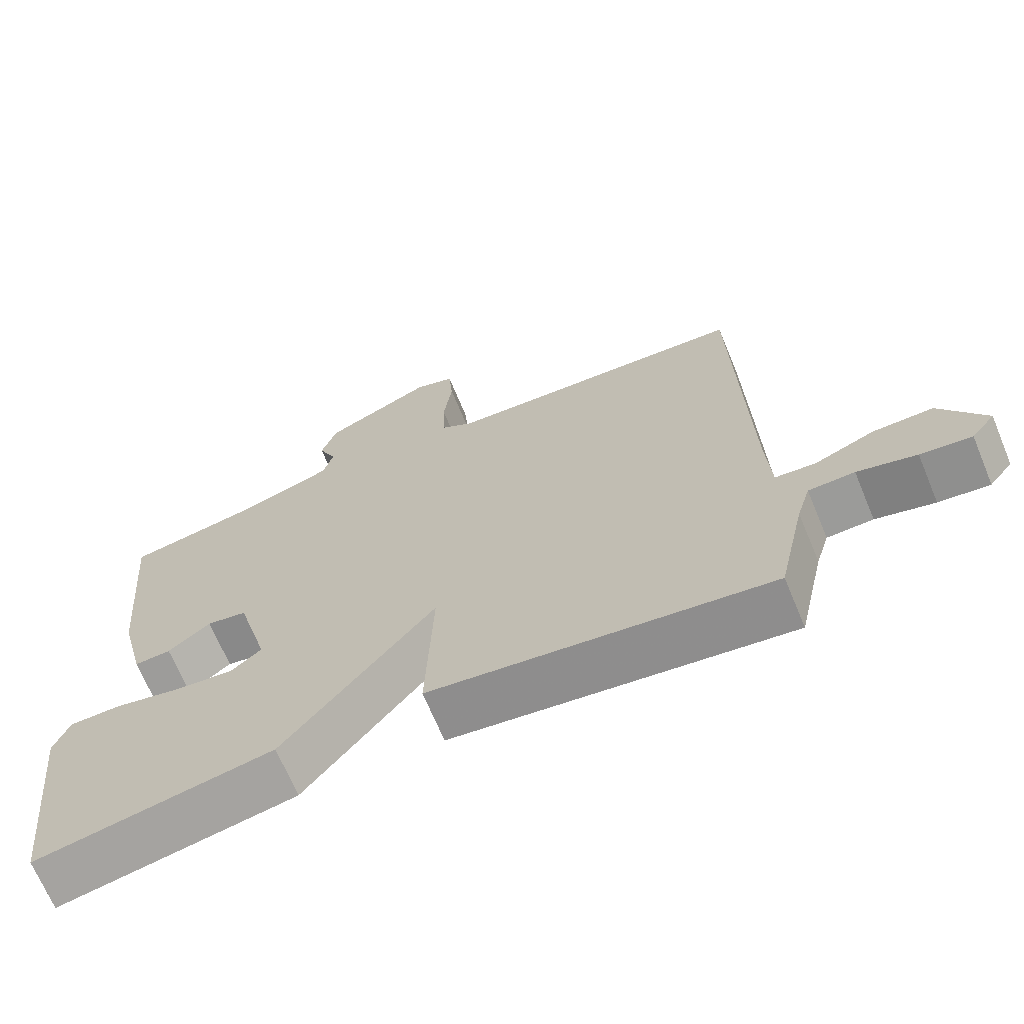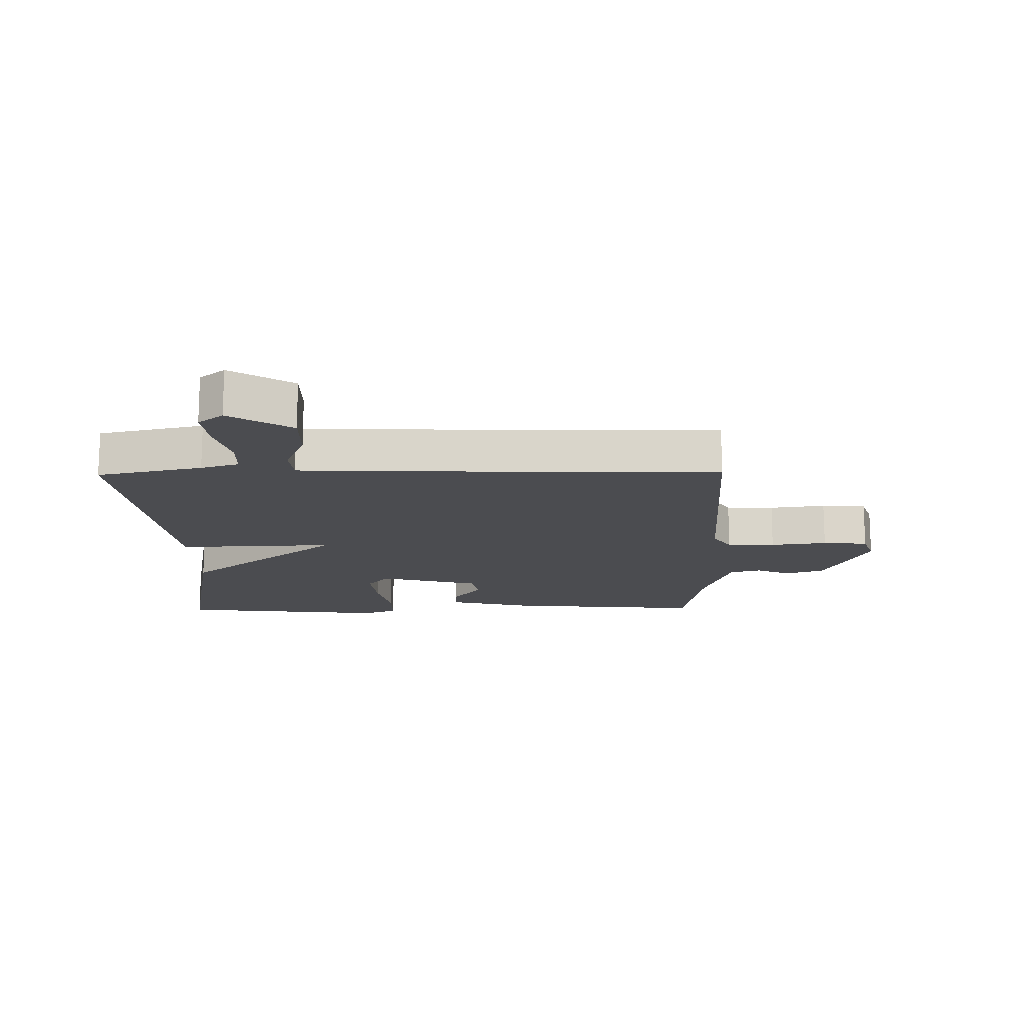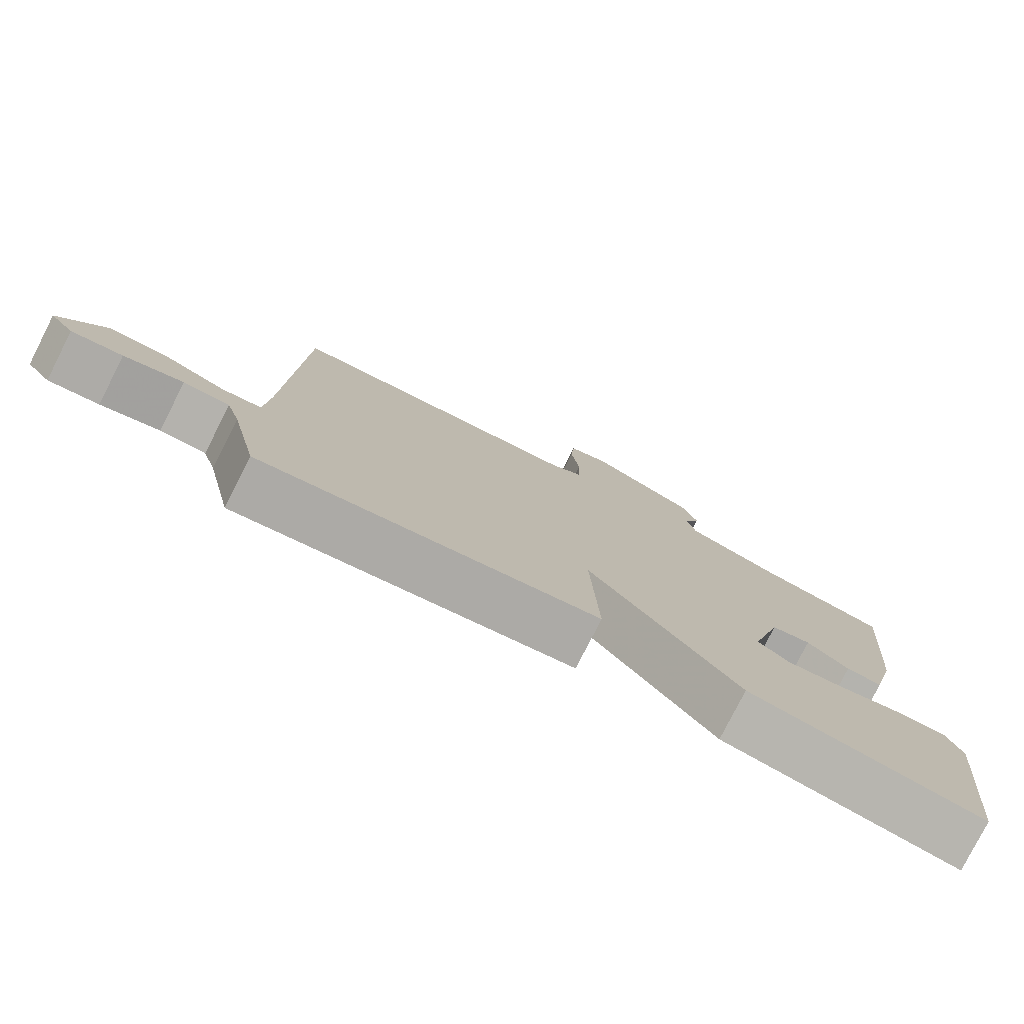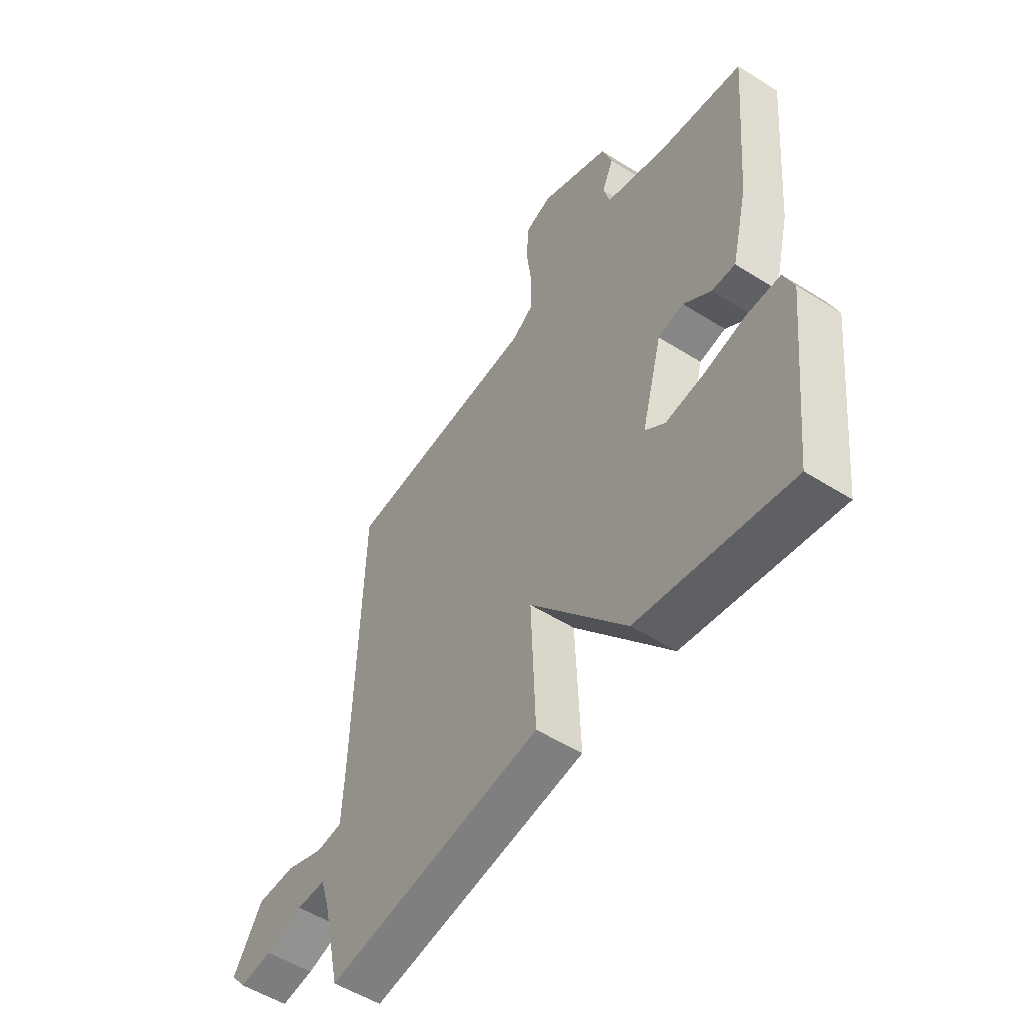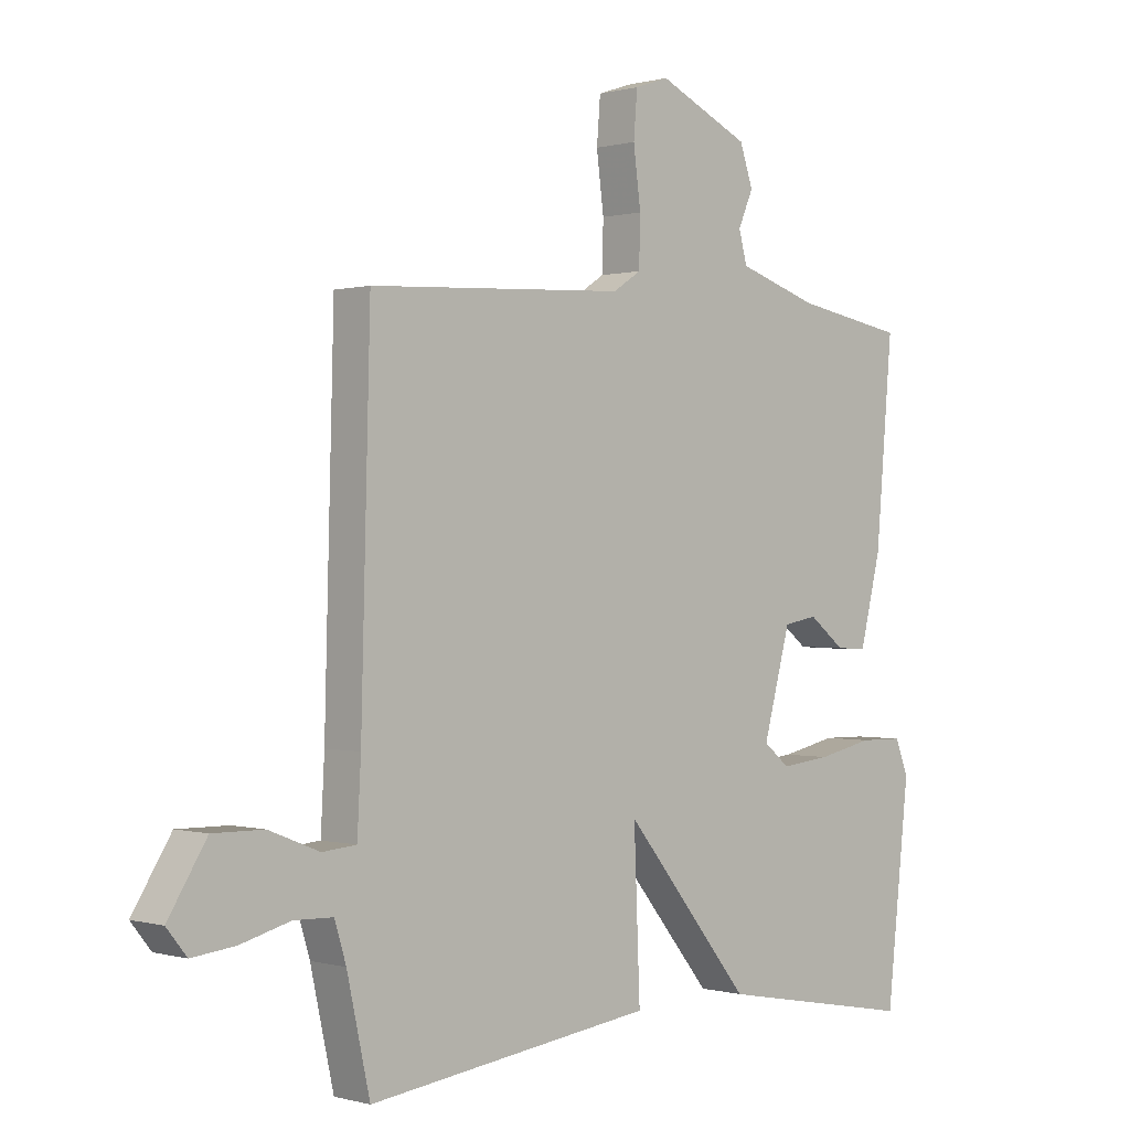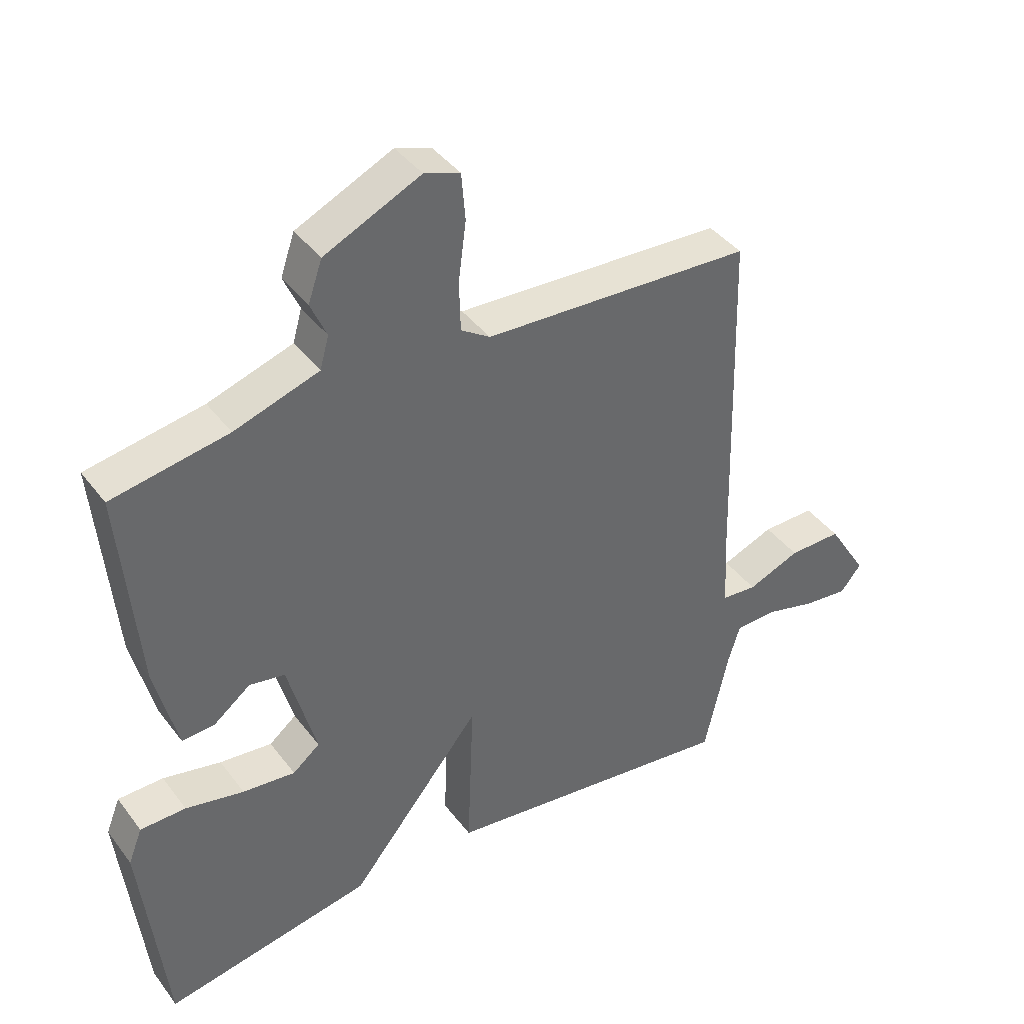
<metadata>
{"format":"obj","ext":"obj","renderer":"f3d","projection":"perspective","resolution":1024,"background":"white","views":[{"elev":-68.7,"azim":-157.4,"up":"+Z"},{"elev":-15.2,"azim":-89.1,"up":"+Y"},{"elev":-78.9,"azim":-26.9,"up":"+Z"},{"elev":-53.4,"azim":56.0,"up":"+Z"},{"elev":0.1,"azim":-44.2,"up":"+Z"},{"elev":40.7,"azim":146.6,"up":"+Z"}]}
</metadata>
<code>
v 0.5 0.07 0.5
v 0.472 0.07 0.177
v 0.437 0.07 0.035
v 0.386 0.07 0.038
v 0.327 0.07 0.084
v 0.271 0.07 0.074
v 0.226 0.07 -0.092
v 0.269 0.07 -0.127
v 0.352 0.07 -0.118
v 0.444 0.07 -0.098
v 0.516 0.07 -0.099
v 0.538 0.07 -0.155
v 0.5 0.07 -0.5
v 0.171 0.07 -0.439
v -0.039 0.07 -0.181
v -0.029 0.07 -0.439
v -0.5 0.07 -0.5
v -0.538 0.07 -0.328
v -0.557 0.07 -0.266
v -0.621 0.07 -0.264
v -0.703 0.07 -0.286
v -0.774 0.07 -0.294
v -0.807 0.07 -0.253
v -0.744 0.07 -0.152
v -0.66 0.07 -0.153
v -0.577 0.07 -0.186
v -0.521 0.07 -0.181
v -0.515 0.07 -0.068
v -0.5 0.07 0.5
v -0.076 0.07 0.522
v -0.03 0.07 0.552
v -0.028 0.07 0.631
v -0.04 0.07 0.724
v -0.034 0.07 0.798
v 0.022 0.07 0.817
v 0.173 0.07 0.747
v 0.195 0.07 0.683
v 0.17 0.07 0.626
v 0.184 0.07 0.575
v 0.317 0.07 0.532
v 0.5 0 0.5
v 0.472 0 0.177
v 0.437 0 0.035
v 0.386 0 0.038
v 0.327 0 0.084
v 0.271 0 0.074
v 0.226 0 -0.092
v 0.269 0 -0.127
v 0.352 0 -0.118
v 0.444 0 -0.098
v 0.516 0 -0.099
v 0.538 0 -0.155
v 0.5 0 -0.5
v 0.171 0 -0.439
v -0.039 0 -0.181
v -0.029 0 -0.439
v -0.5 0 -0.5
v -0.538 0 -0.328
v -0.557 0 -0.266
v -0.621 0 -0.264
v -0.703 0 -0.286
v -0.774 0 -0.294
v -0.807 0 -0.253
v -0.744 0 -0.152
v -0.66 0 -0.153
v -0.577 0 -0.186
v -0.521 0 -0.181
v -0.515 0 -0.068
v -0.5 0 0.5
v -0.076 0 0.522
v -0.03 0 0.552
v -0.028 0 0.631
v -0.04 0 0.724
v -0.034 0 0.798
v 0.022 0 0.817
v 0.173 0 0.747
v 0.195 0 0.683
v 0.17 0 0.626
v 0.184 0 0.575
v 0.317 0 0.532
f 36 37 38
f 35 36 38
f 34 35 38
f 33 34 38
f 32 33 38
f 31 32 38 39
f 30 31 39 40
f 40 1 2
f 30 40 2
f 29 30 2
f 28 29 2
f 24 25 26
f 23 24 26
f 22 23 26
f 21 22 26
f 20 21 26
f 19 20 26 27
f 18 19 27
f 17 18 27
f 16 17 27
f 15 16 27
f 13 14 15
f 12 13 15
f 11 12 15
f 9 10 11
f 9 11 15
f 8 9 15
f 15 27 28
f 8 15 28
f 7 8 28
f 2 3 4 5
f 2 5 6
f 28 2 6
f 6 7 28
f 78 77 76
f 78 76 75
f 78 75 74
f 78 74 73
f 78 73 72
f 79 78 72 71
f 80 79 71 70
f 42 41 80
f 42 80 70
f 42 70 69
f 42 69 68
f 66 65 64
f 66 64 63
f 66 63 62
f 66 62 61
f 66 61 60
f 67 66 60 59
f 67 59 58
f 67 58 57
f 67 57 56
f 67 56 55
f 55 54 53
f 55 53 52
f 55 52 51
f 51 50 49
f 55 51 49
f 55 49 48
f 68 67 55
f 68 55 48
f 68 48 47
f 45 44 43 42
f 46 45 42
f 46 42 68
f 68 47 46
f 1 41 42 2
f 2 42 43 3
f 3 43 44 4
f 4 44 45 5
f 5 45 46 6
f 6 46 47 7
f 7 47 48 8
f 8 48 49 9
f 9 49 50 10
f 10 50 51 11
f 11 51 52 12
f 12 52 53 13
f 13 53 54 14
f 14 54 55 15
f 15 55 56 16
f 16 56 57 17
f 17 57 58 18
f 18 58 59 19
f 19 59 60 20
f 20 60 61 21
f 21 61 62 22
f 22 62 63 23
f 23 63 64 24
f 24 64 65 25
f 25 65 66 26
f 26 66 67 27
f 27 67 68 28
f 28 68 69 29
f 29 69 70 30
f 30 70 71 31
f 31 71 72 32
f 32 72 73 33
f 33 73 74 34
f 34 74 75 35
f 35 75 76 36
f 36 76 77 37
f 37 77 78 38
f 38 78 79 39
f 39 79 80 40
f 40 80 41 1

</code>
